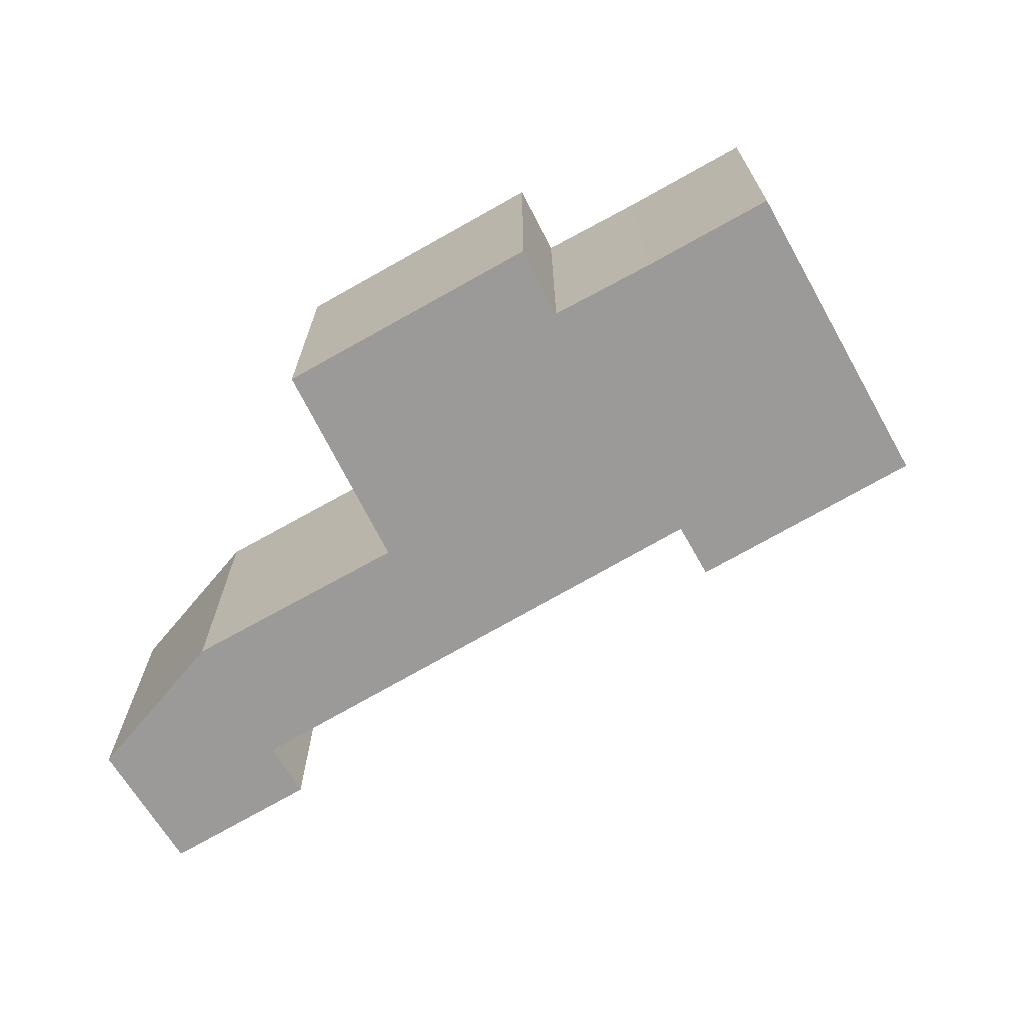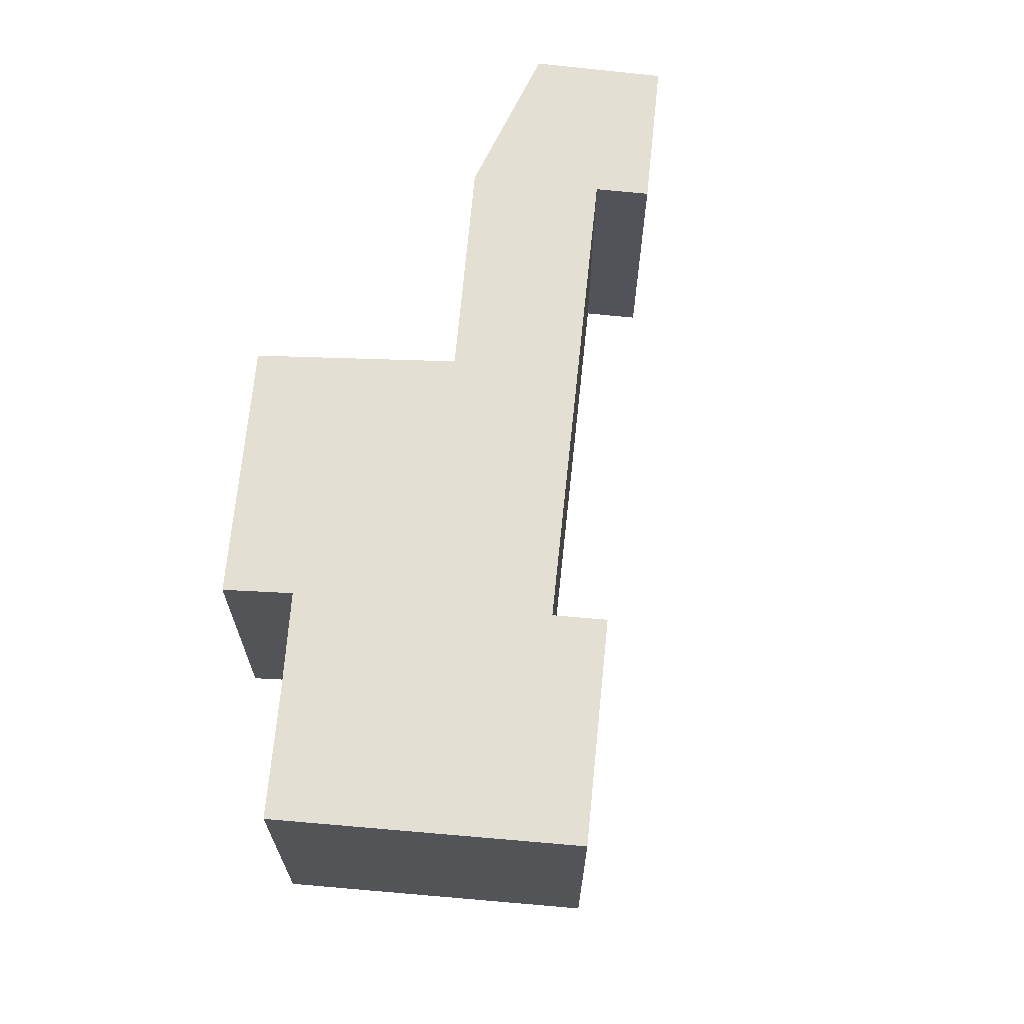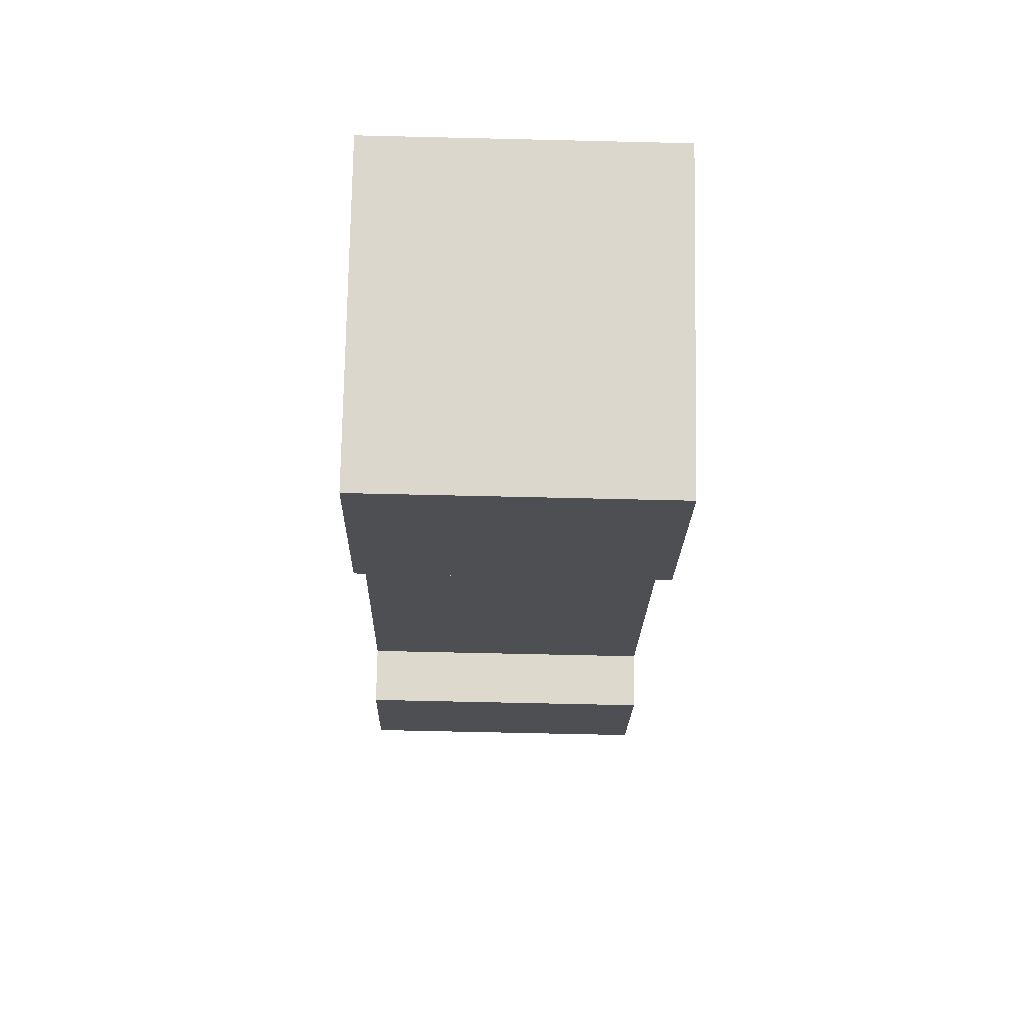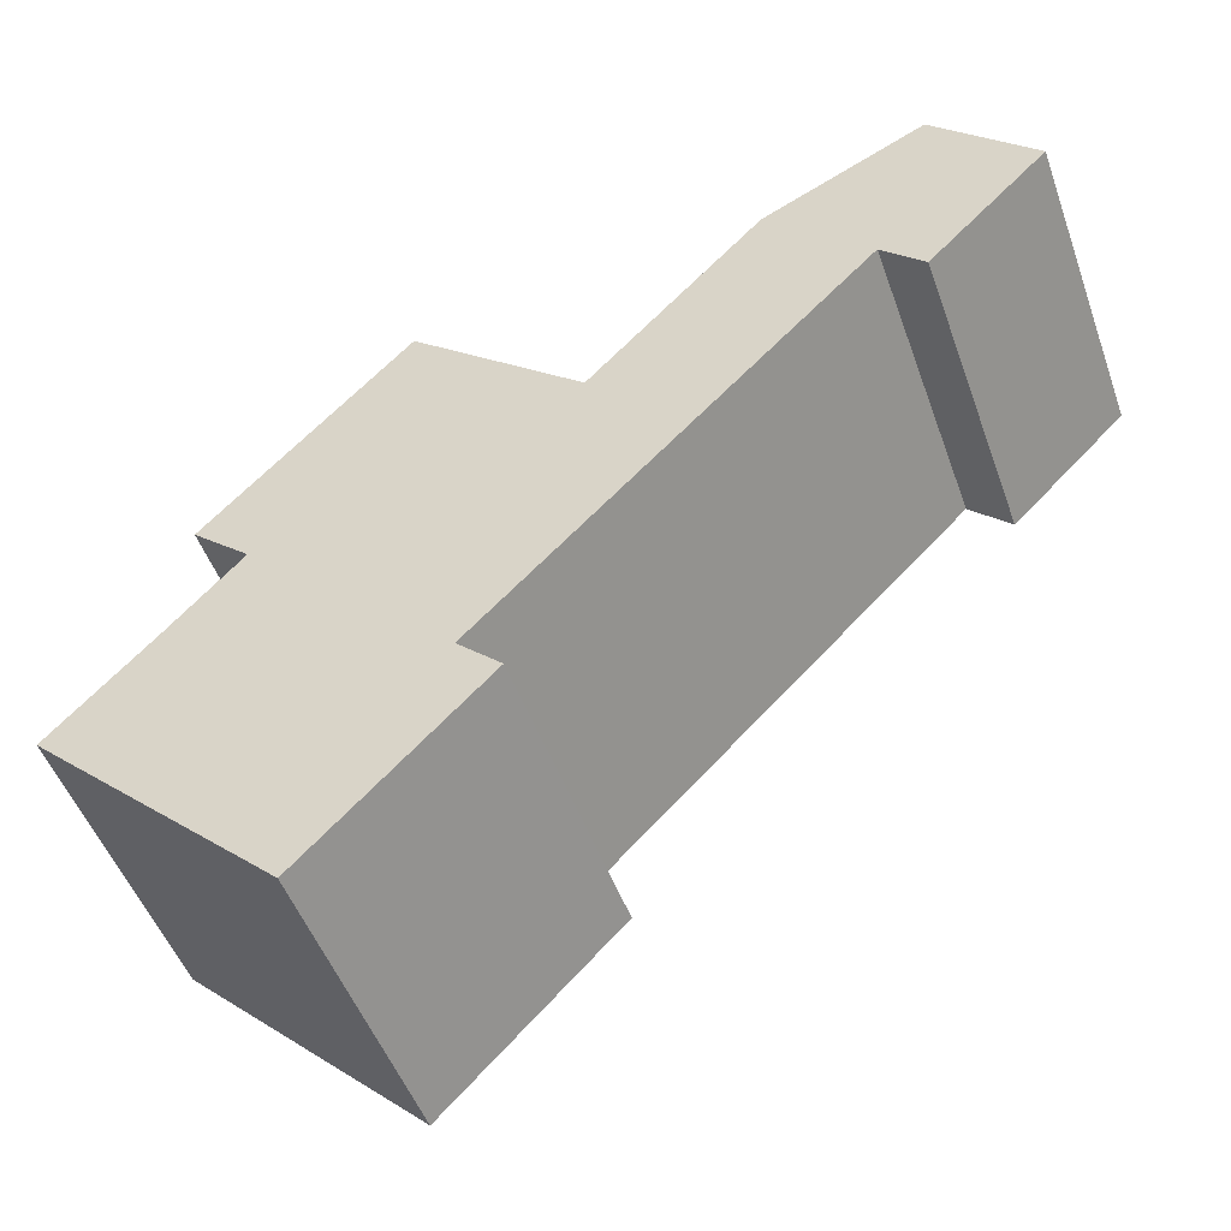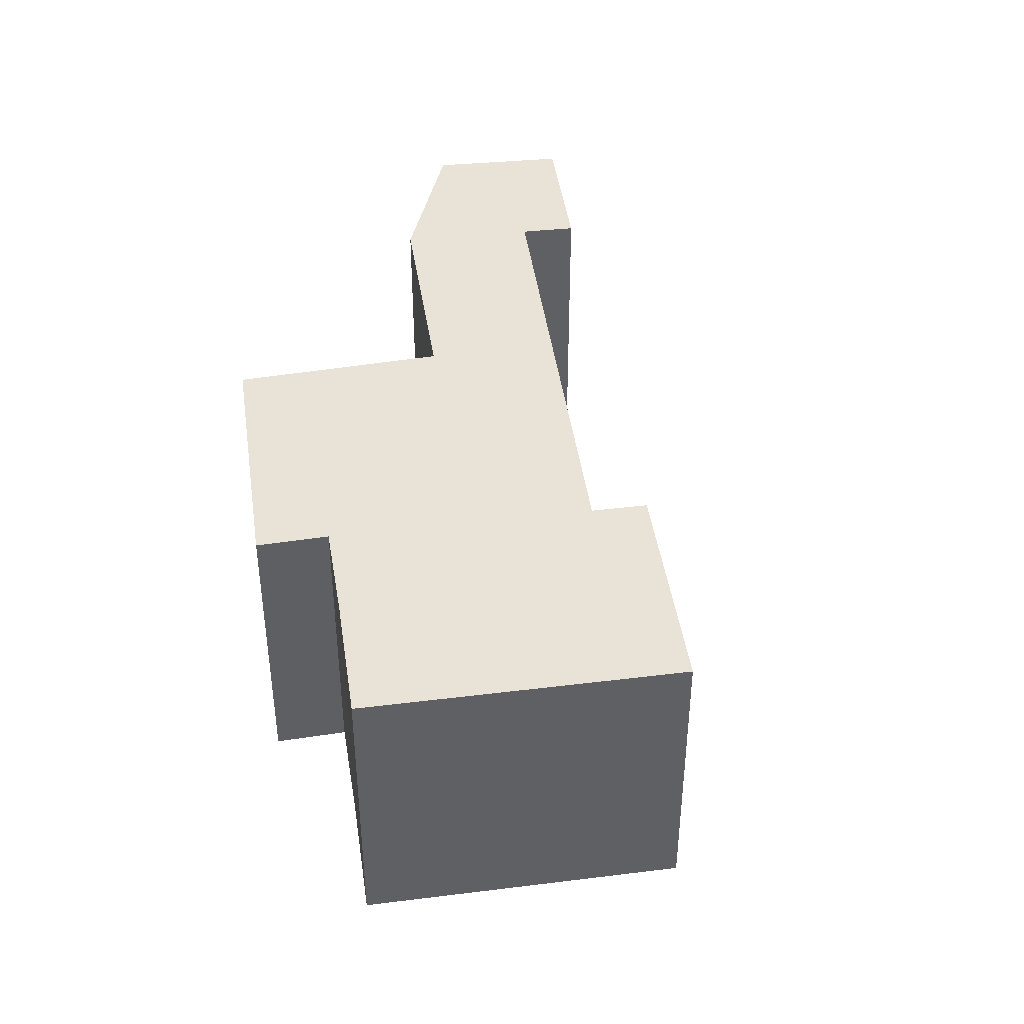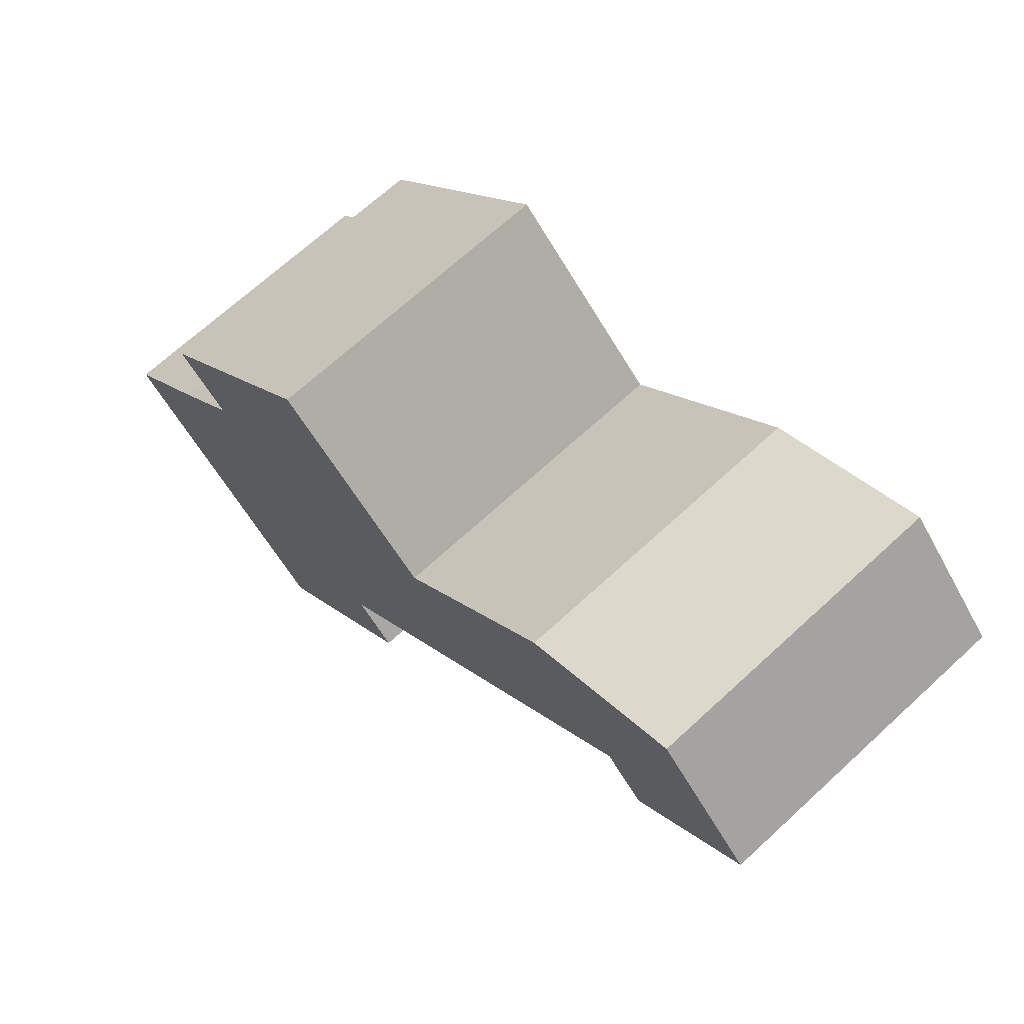
<metadata>
{"format":"obj","ext":"obj","renderer":"f3d","projection":"perspective","resolution":1024,"background":"white","views":[{"elev":-69.5,"azim":75.7,"up":"+Y"},{"elev":67.1,"azim":141.2,"up":"+Y"},{"elev":-62.9,"azim":88.6,"up":"+Z"},{"elev":-49.7,"azim":-160.6,"up":"+Z"},{"elev":41.6,"azim":127.7,"up":"+Y"},{"elev":68.6,"azim":-132.7,"up":"+Z"}]}
</metadata>
<code>
v -6.95 0.1692 -6.188
v -6.99 0.1692 -6.148
v -6.956 0.1692 -6.113
v -6.936 0.1692 -6.174
v -6.901 0.1692 -6.139
v -6.844 0.1692 -6.199
v -6.808 0.1692 -6.303
v -6.787 0.1692 -6.15
v -6.763 0.1692 -6.376
v -6.822 0.1692 -6.317
v -6.739 0.1692 -6.236
v -6.72 0.1692 -6.219
v -6.714 0.1692 -6.264
v -6.681 0.1692 -6.298
v -6.956 0.06597 -6.113
v -6.99 0.06597 -6.148
v -6.95 0.06597 -6.188
v -6.936 0.06597 -6.174
v -6.901 0.06597 -6.139
v -6.844 0.06597 -6.199
v -6.808 0.06597 -6.303
v -6.787 0.06597 -6.15
v -6.822 0.06597 -6.317
v -6.763 0.06597 -6.376
v -6.739 0.06597 -6.236
v -6.72 0.06597 -6.219
v -6.714 0.06597 -6.264
v -6.681 0.06597 -6.298
v -6.739 0.06597 -6.236
v -6.714 0.06597 -6.264
v -6.714 0.1692 -6.264
v -6.739 0.1692 -6.236
v -6.72 0.06597 -6.219
v -6.739 0.06597 -6.236
v -6.739 0.1692 -6.236
v -6.72 0.1692 -6.219
v -6.787 0.06597 -6.15
v -6.72 0.06597 -6.219
v -6.72 0.1692 -6.219
v -6.787 0.1692 -6.15
v -6.844 0.06597 -6.199
v -6.787 0.06597 -6.15
v -6.787 0.1692 -6.15
v -6.844 0.1692 -6.199
v -6.901 0.06597 -6.139
v -6.844 0.06597 -6.199
v -6.844 0.1692 -6.199
v -6.901 0.1692 -6.139
v -6.956 0.06597 -6.113
v -6.901 0.06597 -6.139
v -6.901 0.1692 -6.139
v -6.956 0.1692 -6.113
v -6.99 0.06597 -6.148
v -6.956 0.06597 -6.113
v -6.956 0.1692 -6.113
v -6.99 0.1692 -6.148
v -6.95 0.06597 -6.188
v -6.99 0.06597 -6.148
v -6.99 0.1692 -6.148
v -6.95 0.1692 -6.188
v -6.936 0.06597 -6.174
v -6.95 0.06597 -6.188
v -6.95 0.1692 -6.188
v -6.936 0.1692 -6.174
v -6.808 0.06597 -6.303
v -6.936 0.06597 -6.174
v -6.936 0.1692 -6.174
v -6.808 0.1692 -6.303
v -6.822 0.06597 -6.317
v -6.808 0.06597 -6.303
v -6.808 0.1692 -6.303
v -6.822 0.1692 -6.317
v -6.763 0.06597 -6.376
v -6.822 0.06597 -6.317
v -6.822 0.1692 -6.317
v -6.763 0.1692 -6.376
v -6.681 0.06597 -6.298
v -6.763 0.06597 -6.376
v -6.763 0.1692 -6.376
v -6.681 0.1692 -6.298
v -6.714 0.06597 -6.264
v -6.681 0.06597 -6.298
v -6.681 0.1692 -6.298
v -6.714 0.1692 -6.264
f 1 2 3
f 4 1 3
f 4 3 5
f 4 5 6
f 7 4 6
f 7 6 8
f 9 10 7
f 9 7 8
f 11 9 8
f 12 11 8
f 9 11 13
f 14 9 13
f 15 16 17
f 15 17 18
f 19 15 18
f 20 19 18
f 20 18 21
f 22 20 21
f 21 23 24
f 22 21 24
f 22 24 25
f 26 22 25
f 27 25 24
f 28 27 24
f 29 30 31
f 29 31 32
f 33 34 35
f 33 35 36
f 37 38 39
f 37 39 40
f 41 42 43
f 41 43 44
f 45 46 47
f 45 47 48
f 49 50 51
f 49 51 52
f 53 54 55
f 53 55 56
f 57 58 59
f 57 59 60
f 61 62 63
f 61 63 64
f 65 66 67
f 65 67 68
f 69 70 71
f 69 71 72
f 73 74 75
f 73 75 76
f 77 78 79
f 77 79 80
f 81 82 83
f 81 83 84

</code>
